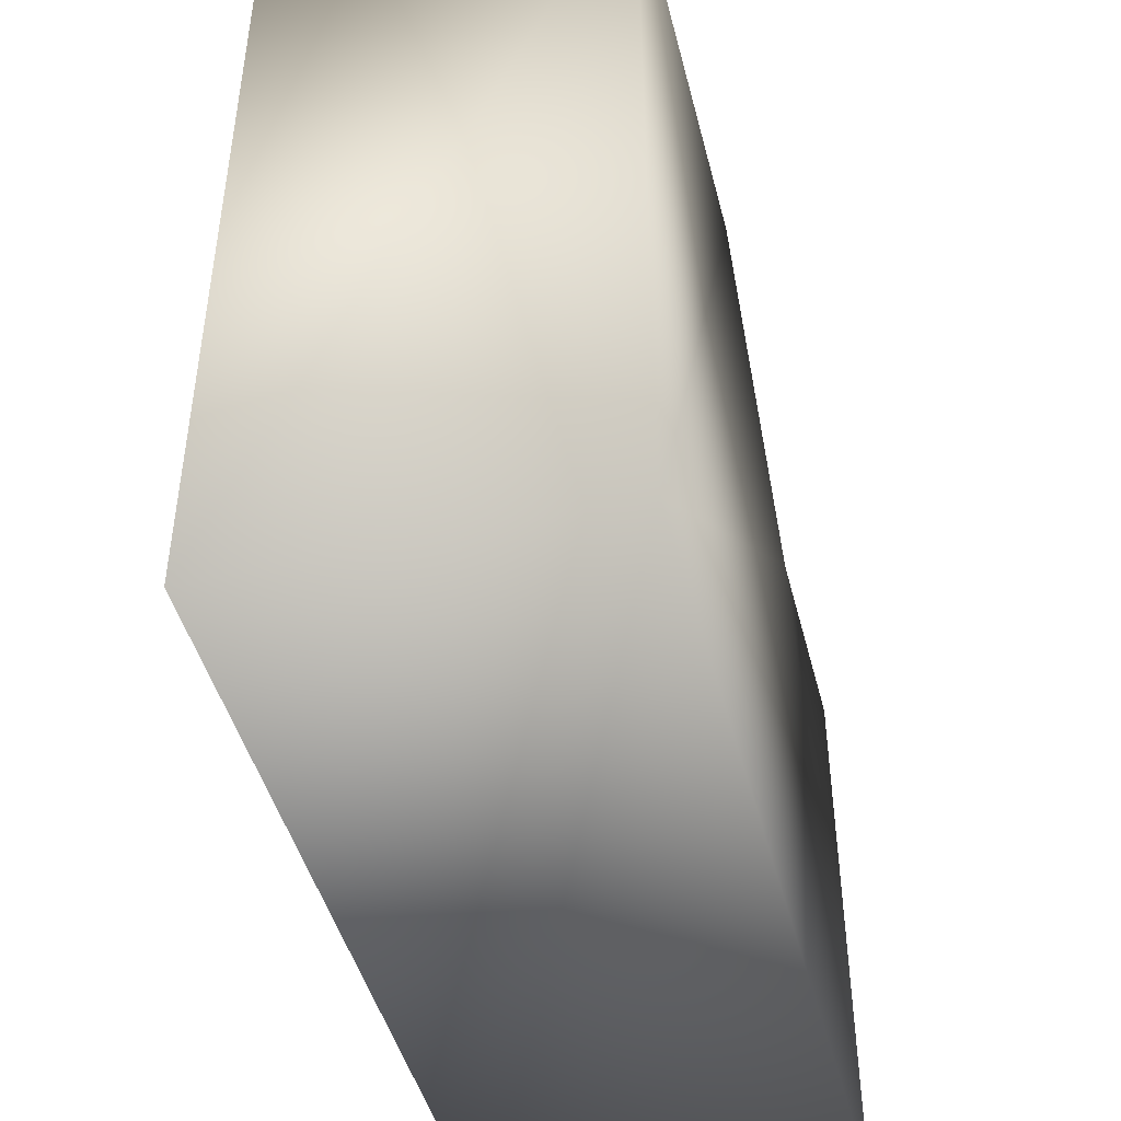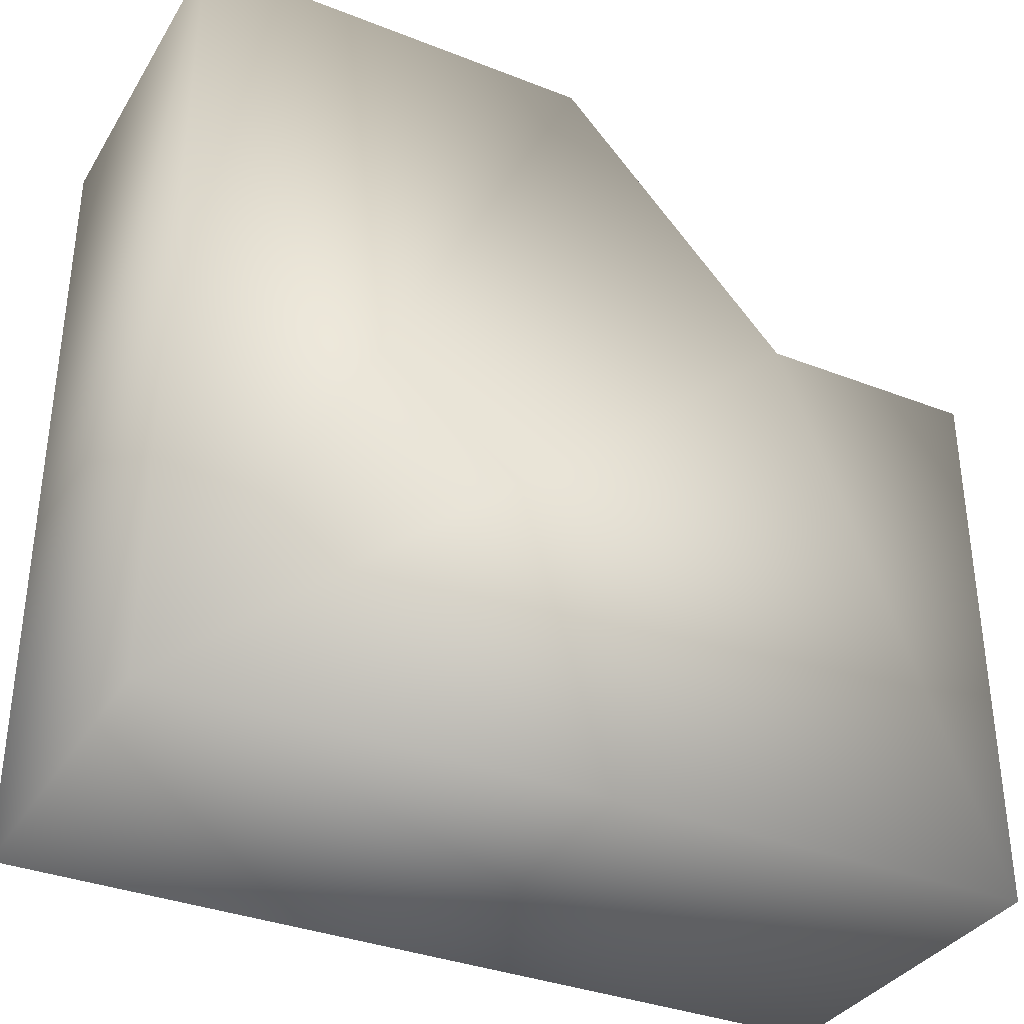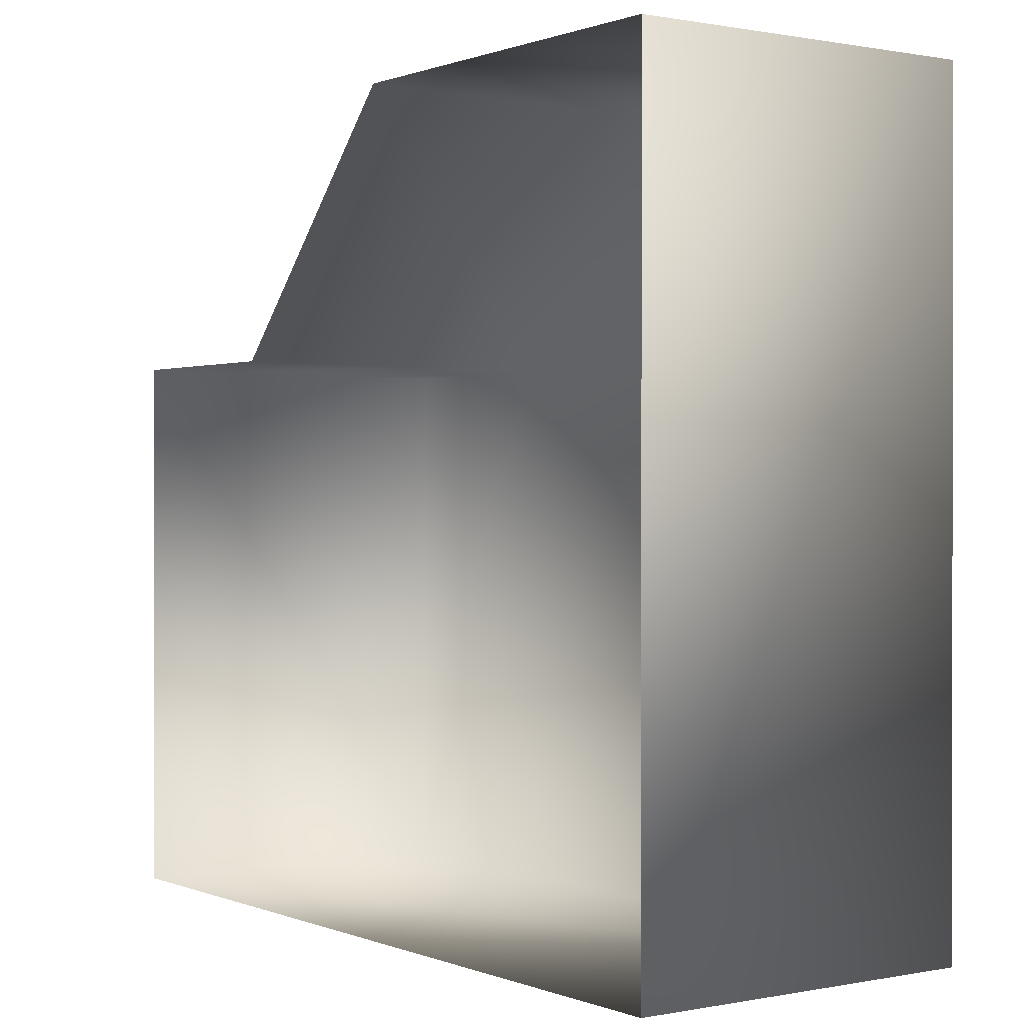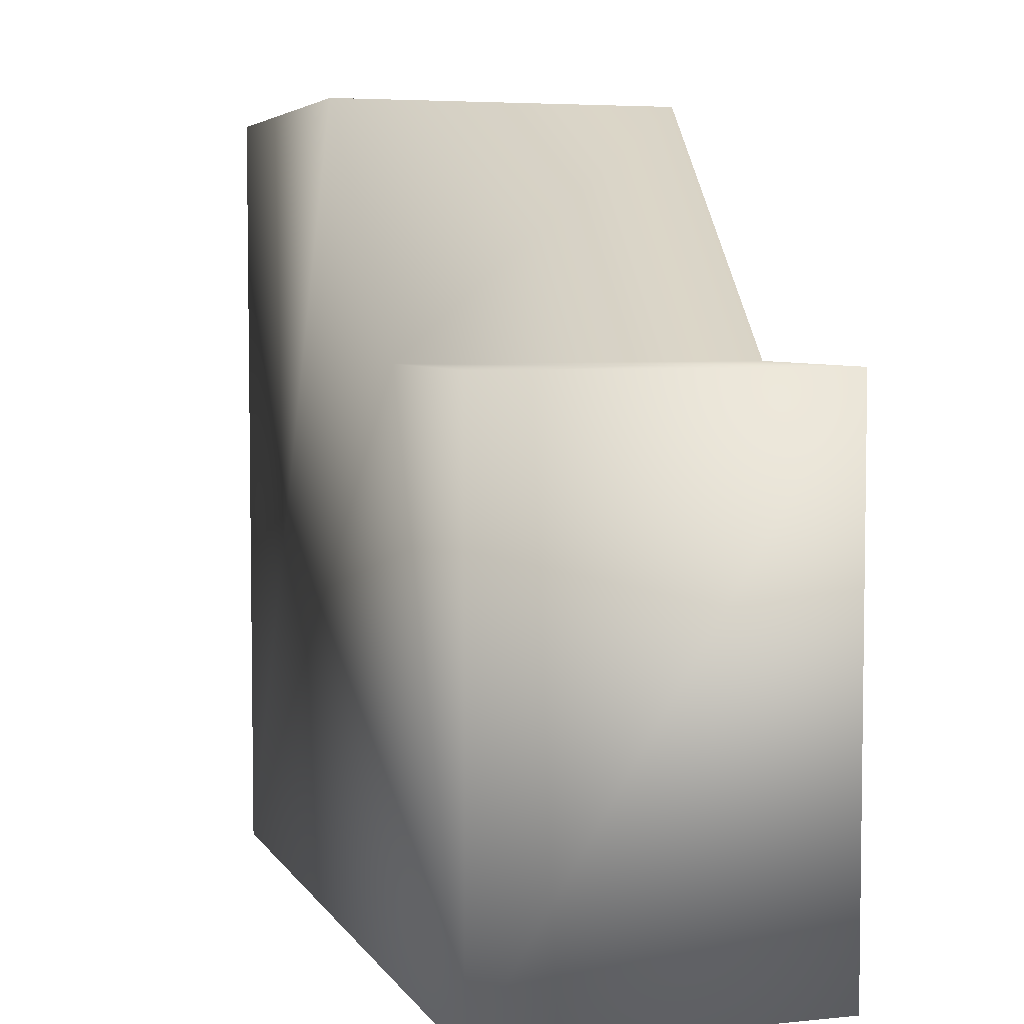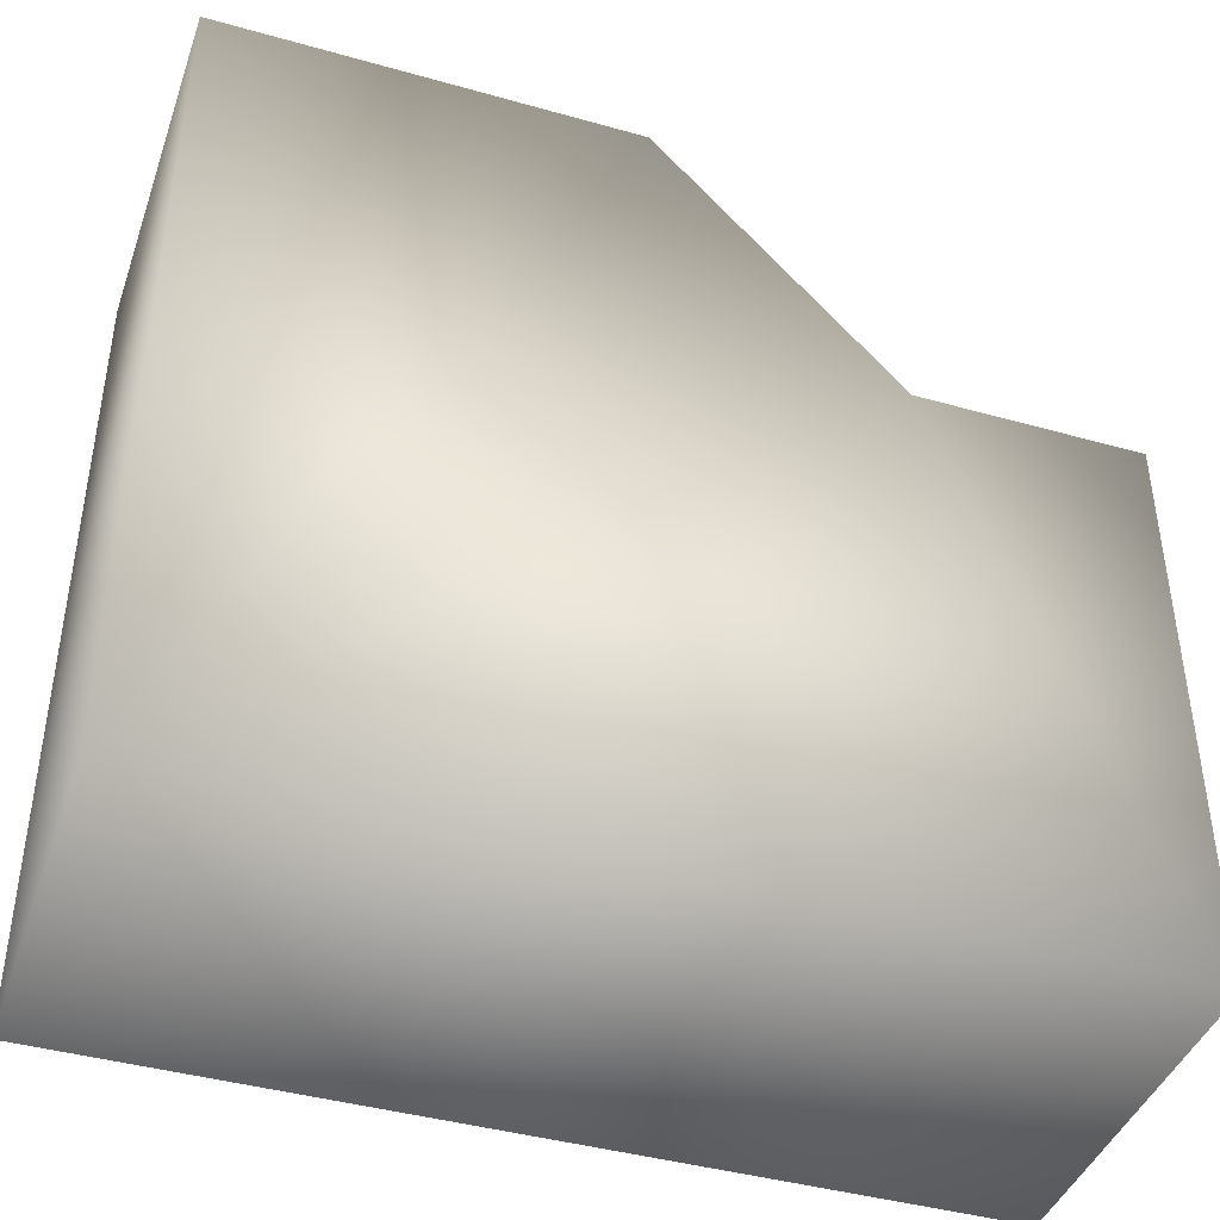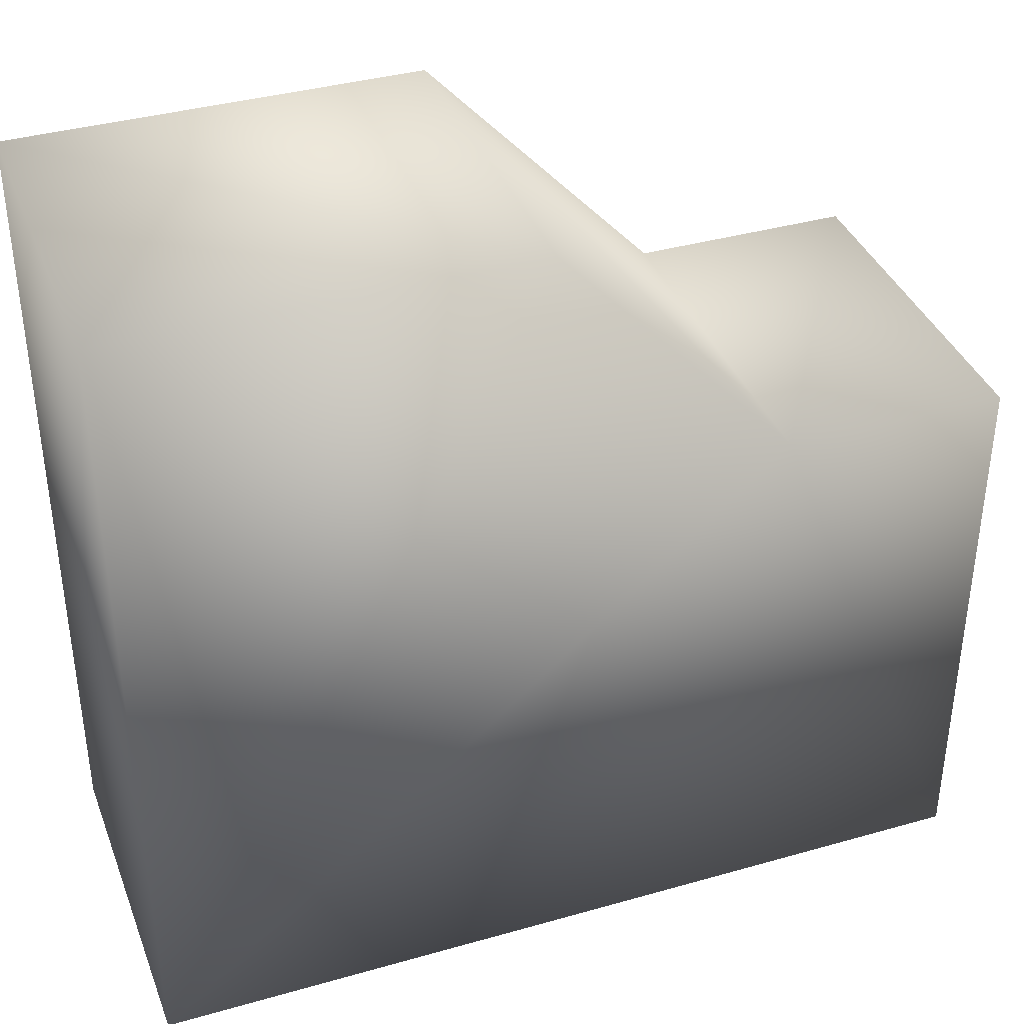
<metadata>
{"format":"obj","ext":"obj","renderer":"f3d","projection":"perspective","resolution":1024,"background":"white","views":[{"elev":-45.5,"azim":104.2,"up":"+Z"},{"elev":-34.9,"azim":152.4,"up":"+Z"},{"elev":0.5,"azim":54.5,"up":"+Z"},{"elev":5.0,"azim":-107.7,"up":"+Z"},{"elev":-42.1,"azim":161.3,"up":"+Z"},{"elev":37.9,"azim":160.1,"up":"+Z"}]}
</metadata>
<code>
g fcbg_wasteland_factory_09
v -0.8261 0.02959 0.2963
v -0.8261 0.7137 0.2963
v -0.4042 0.7137 0.2963
v -0.4042 0.02959 0.2963
v 0.0453 0.02959 0.7808
v 0.0453 0.7137 0.7808
v 0.8261 0.02959 0.7808
v 0.8261 0.7137 0.7808
v 0.8261 0.7137 0.7808
v 0.8261 0.7137 -0.7808
v 0.8261 0.02959 -0.7808
v 0.8261 0.02959 0.7808
v 0.8261 0.7137 -0.7808
v -0.8261 0.7137 -0.7808
v -0.8261 0.02959 -0.7808
v 0.8261 0.02959 -0.7808
v -0.8261 0.7137 -0.7808
v -0.8261 0.02959 0.2963
v -0.8261 0.7137 0.2963
v 0.8261 0.7137 0.7808
v 0.0453 0.7137 0.7808
v 0.8261 0.7137 -0.7808
v -0.4042 0.7137 0.2963
v -0.8261 0.7137 -0.7808
v -0.8261 0.7137 0.2963
g fcbg_wasteland_factory_09_0
f 3 2 1
f 4 3 1
f 3 4 5
f 6 3 5
f 6 5 7
f 8 6 7
f 11 10 9
f 12 11 9
f 15 14 13
f 16 15 13
f 15 18 17
f 18 19 17
f 22 21 20
f 23 21 22
f 23 22 24
f 25 23 24

</code>
